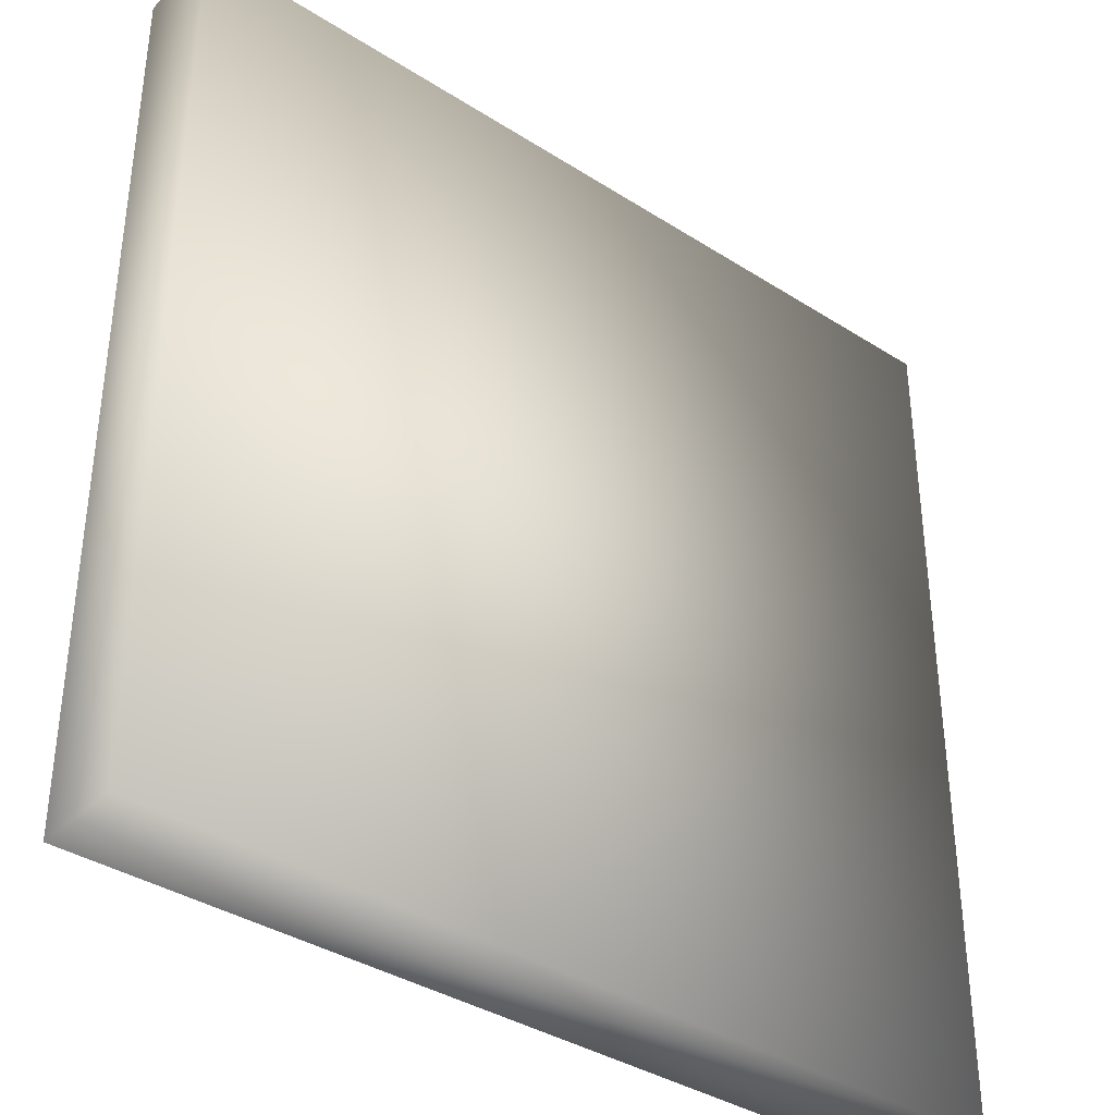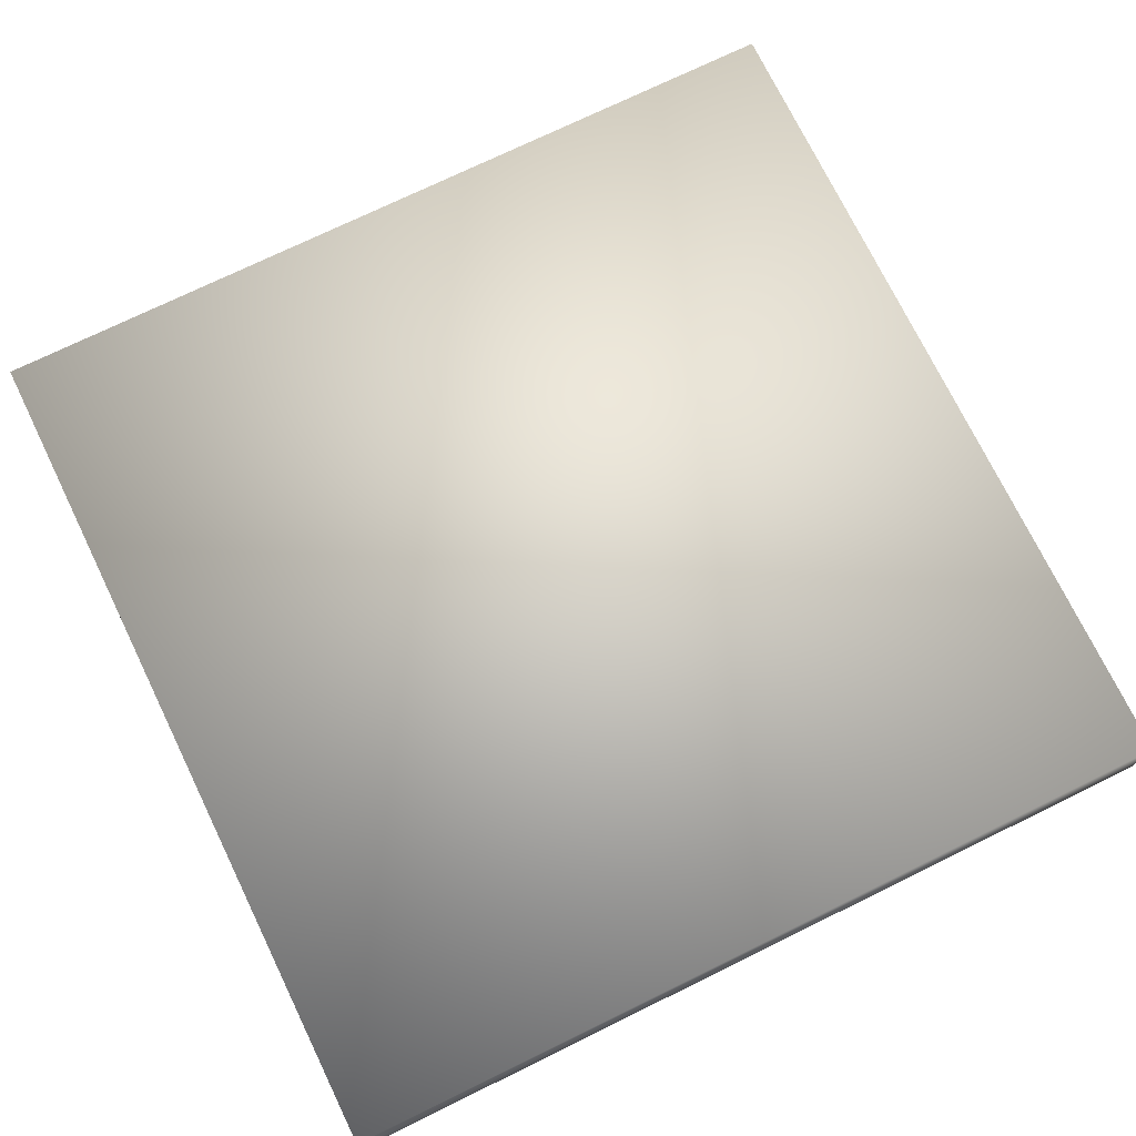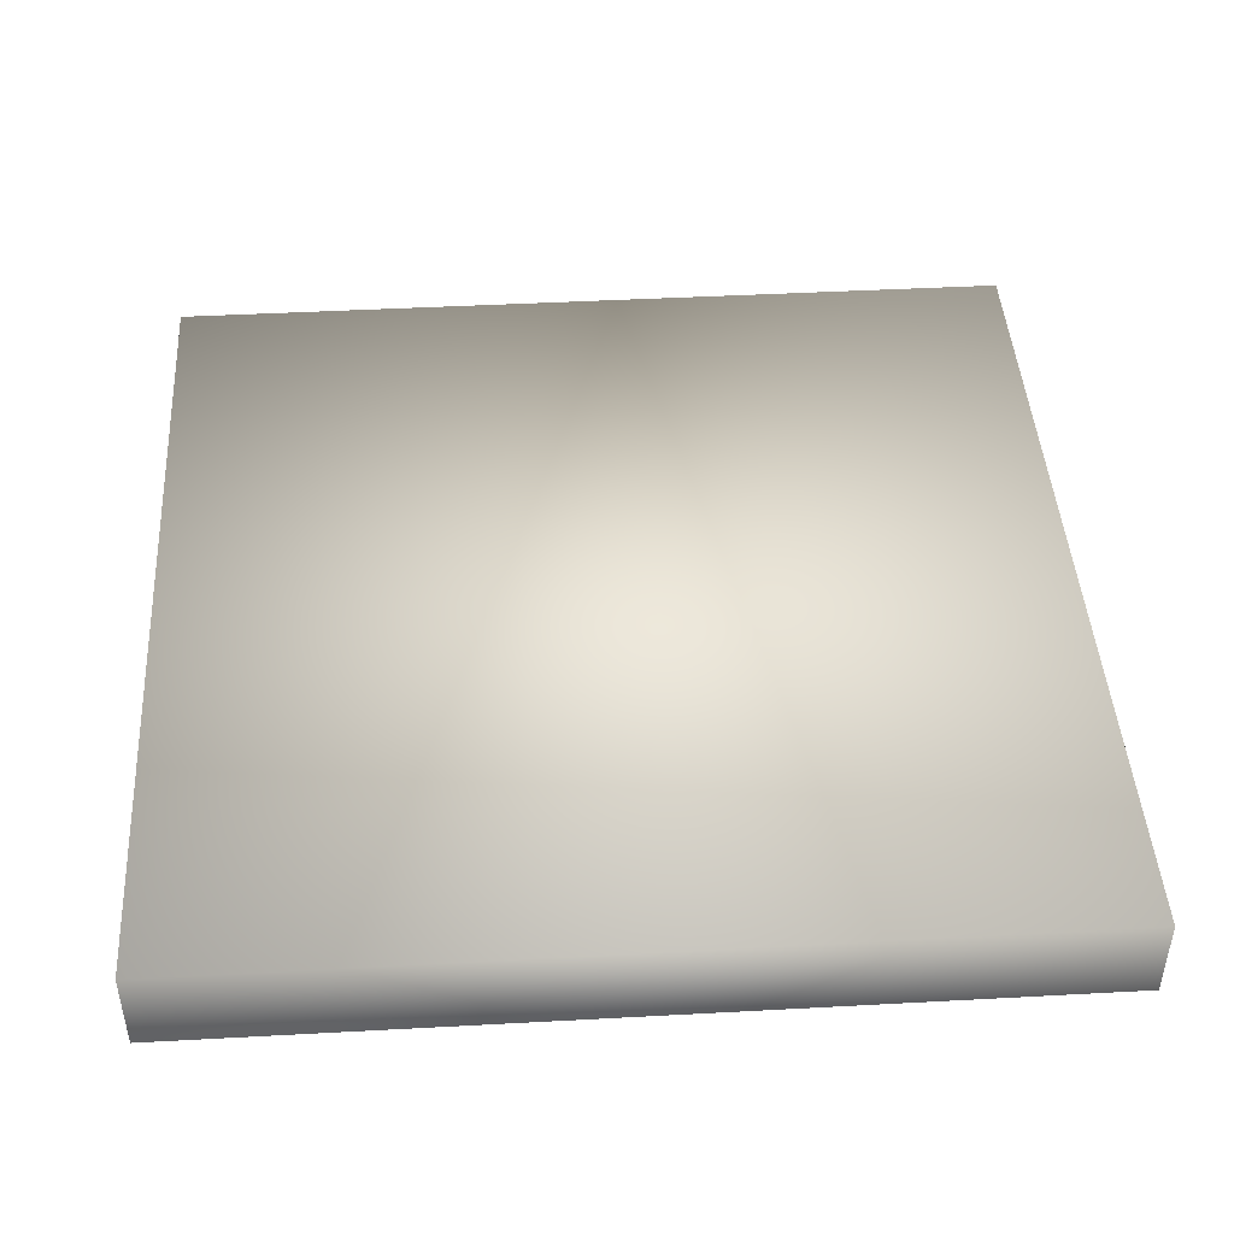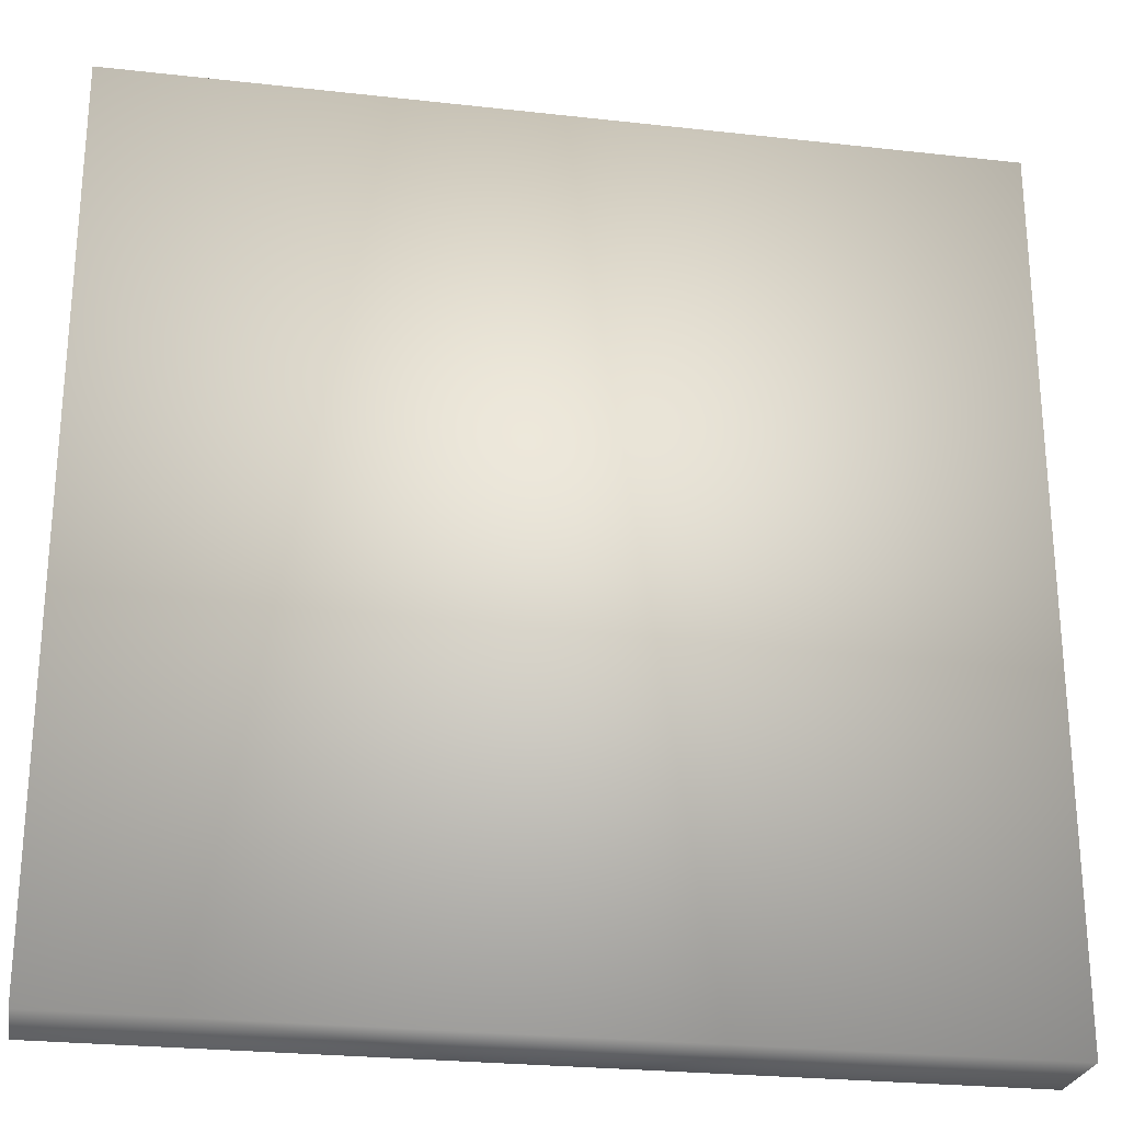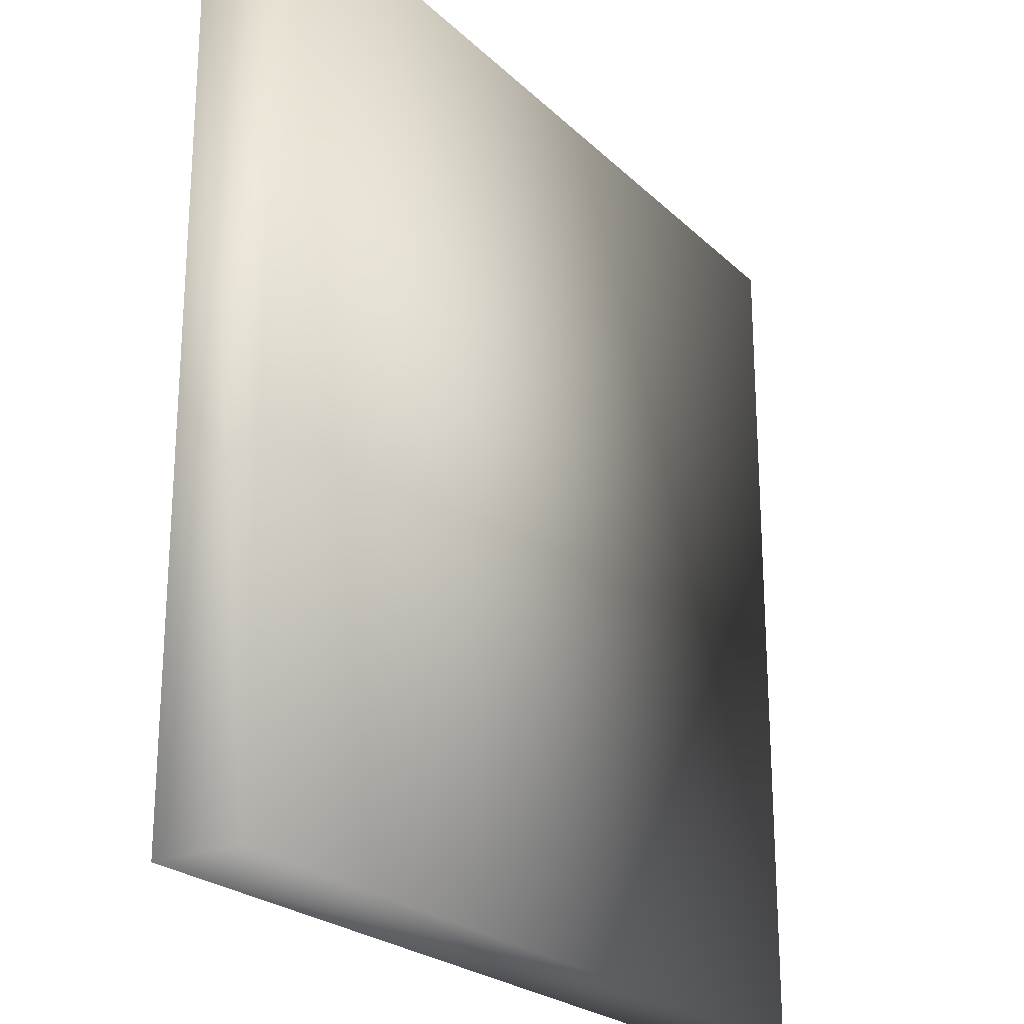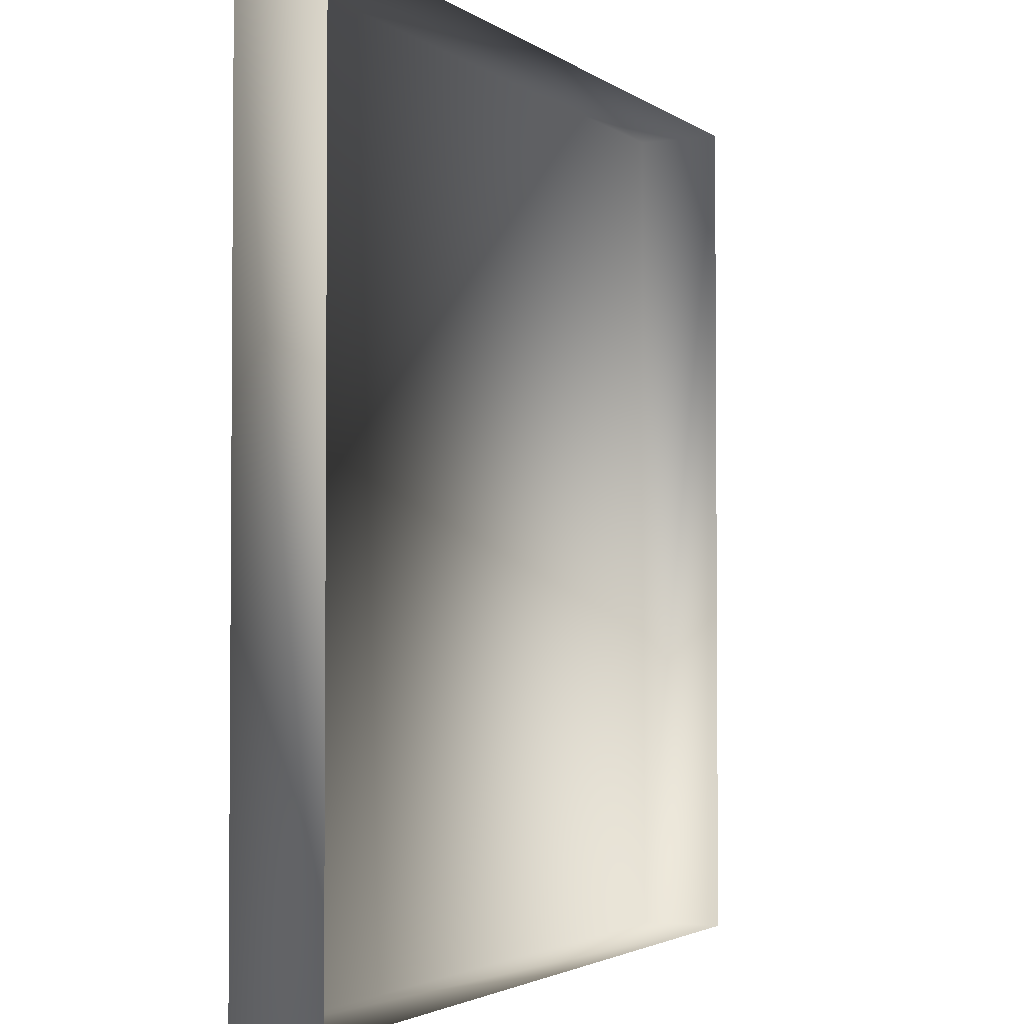
<metadata>
{"format":"obj","ext":"obj","renderer":"f3d","projection":"perspective","resolution":1024,"background":"white","views":[{"elev":-37.0,"azim":140.5,"up":"+Z"},{"elev":73.9,"azim":-116.0,"up":"+Y"},{"elev":44.8,"azim":86.4,"up":"+Y"},{"elev":-25.6,"azim":169.8,"up":"+Z"},{"elev":-23.2,"azim":123.0,"up":"+Z"},{"elev":-2.7,"azim":-64.7,"up":"+Z"}]}
</metadata>
<code>
v -50 10 50
v 50 10 50
v 50 10 -50
v -50 10 -50
v -50 0 50
v 50 0 50
v 50 0 -50
v -50 0 -50
o floor_01
g floor_01
f 1 2 3 4
f 5 6 2 1
f 6 7 3 2
f 7 8 4 3
f 8 5 1 4

</code>
